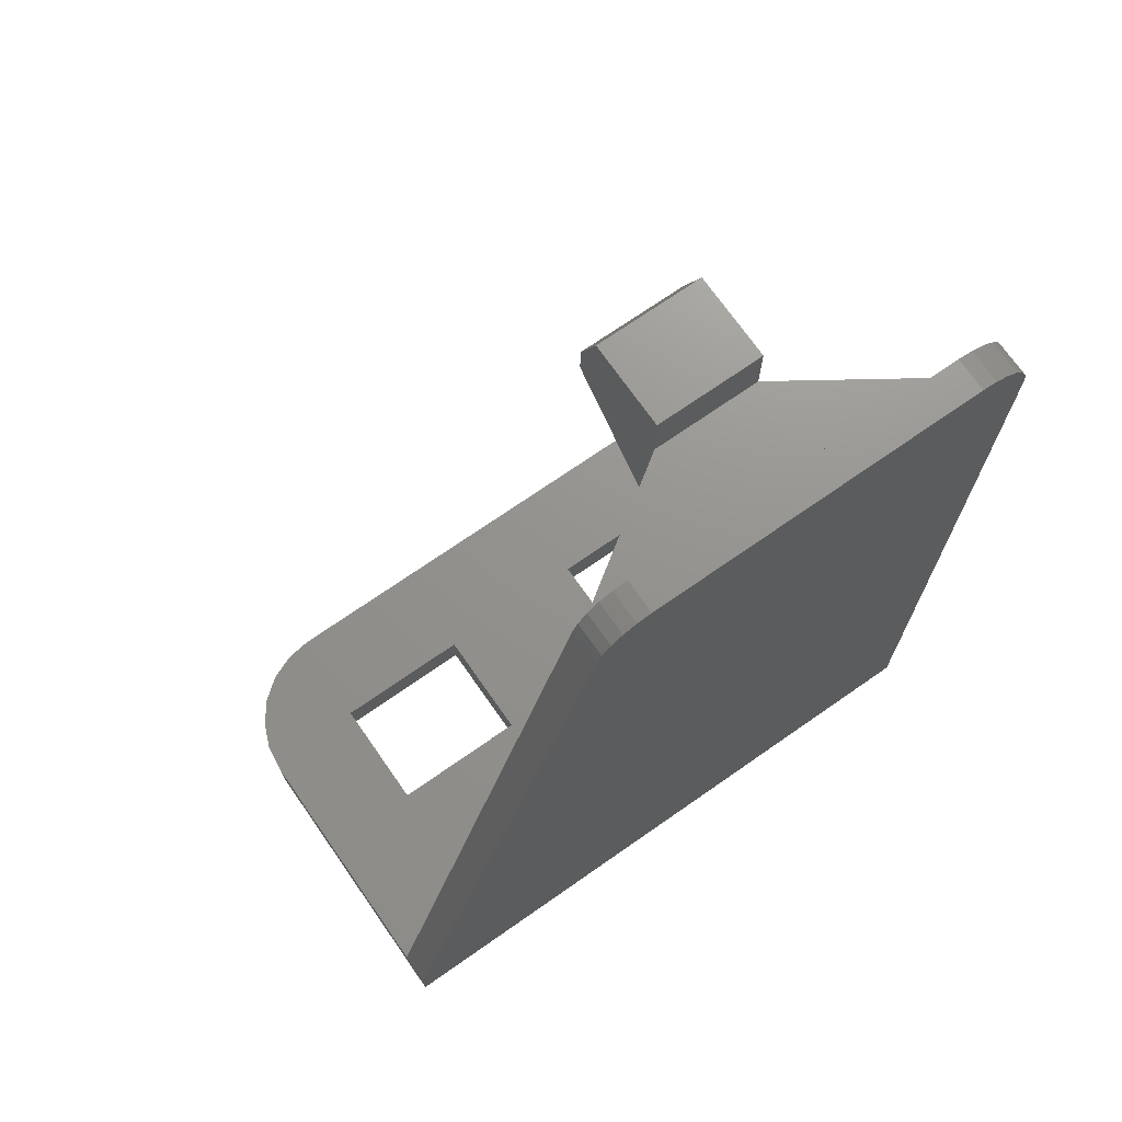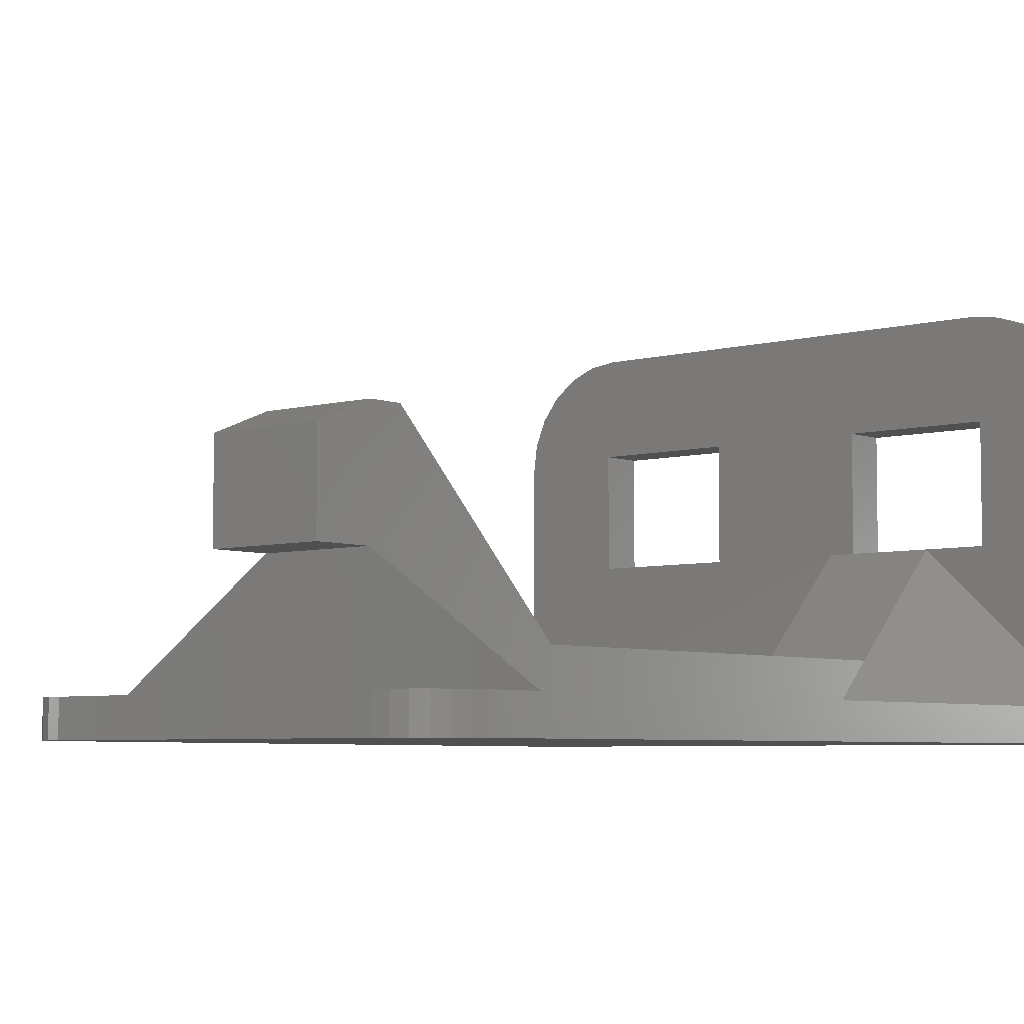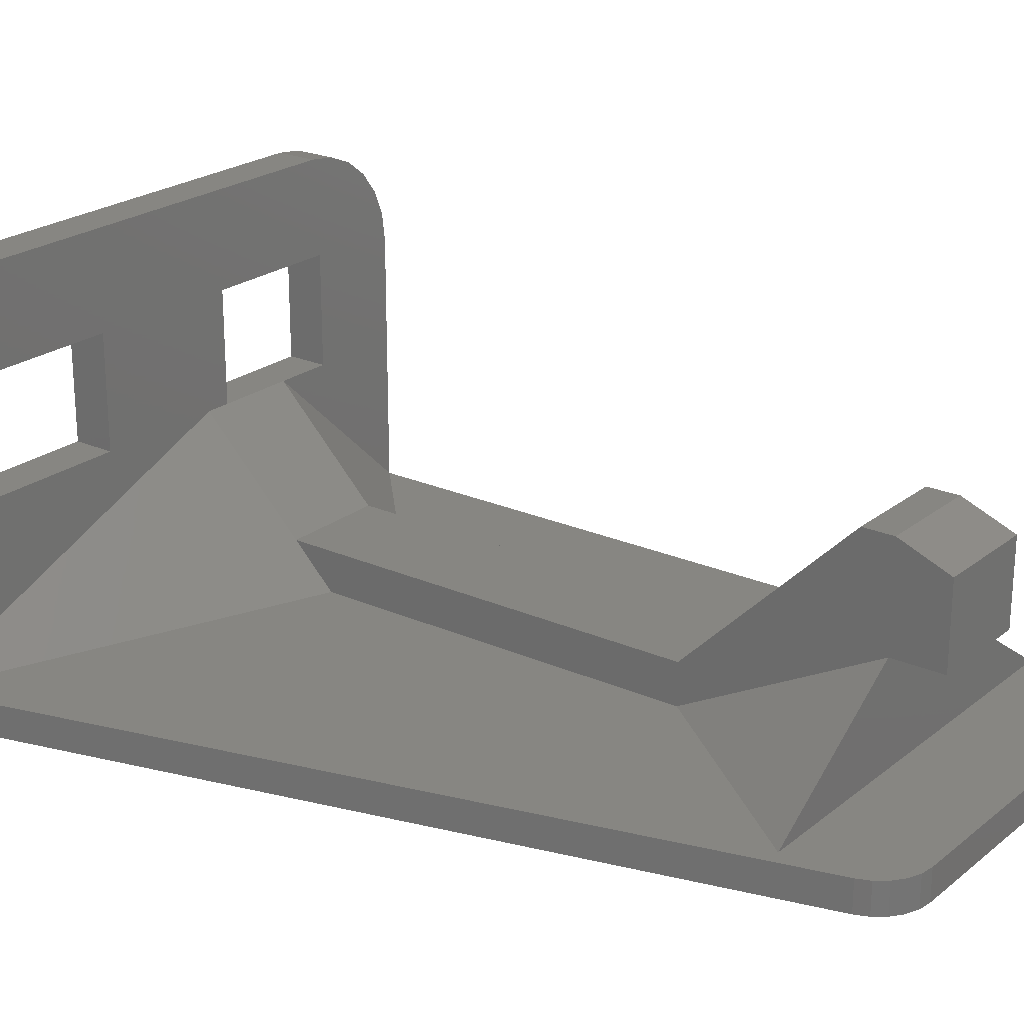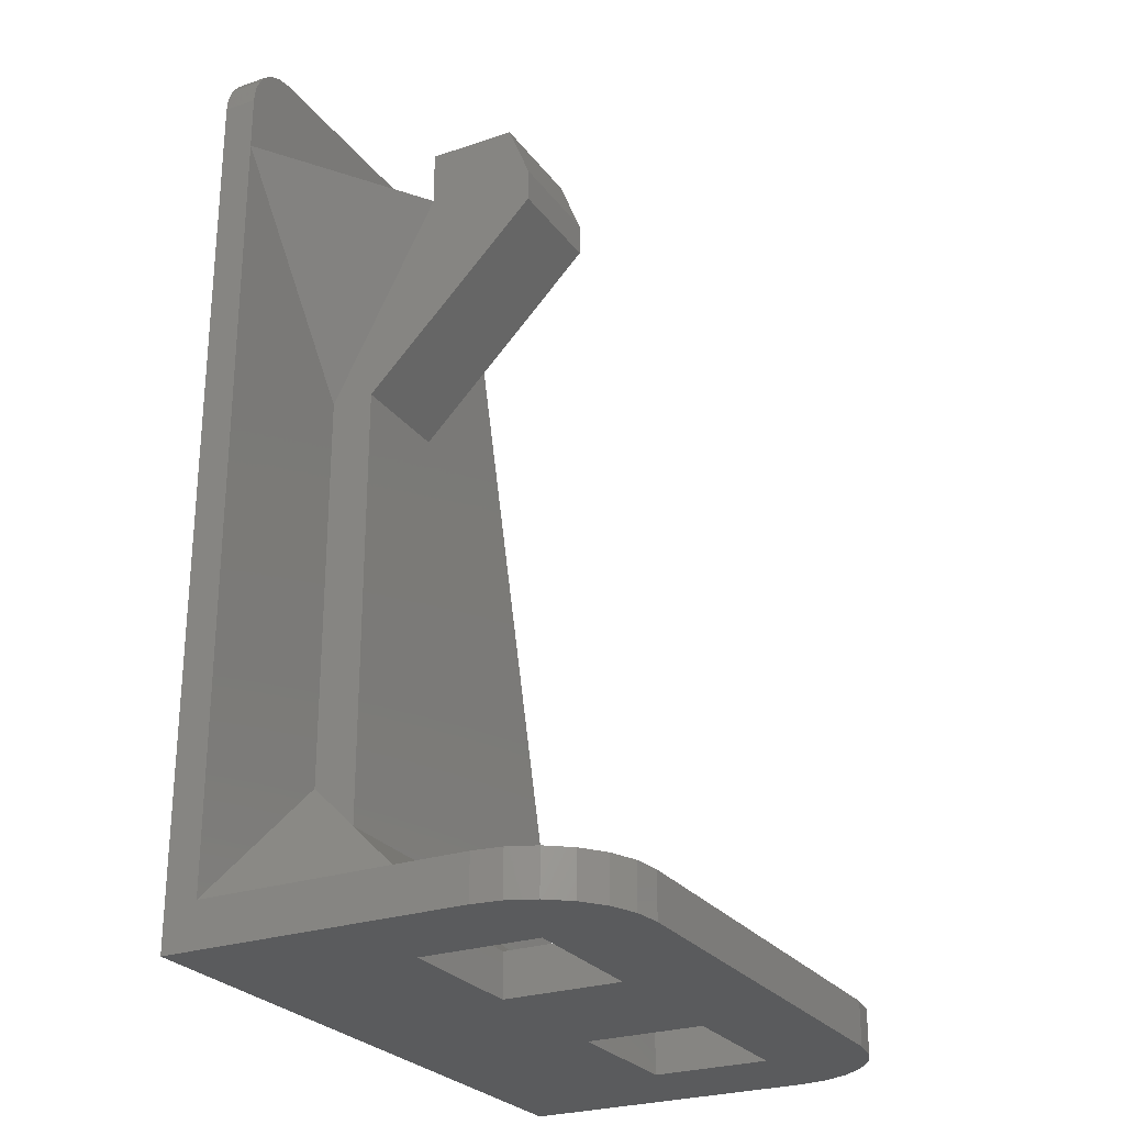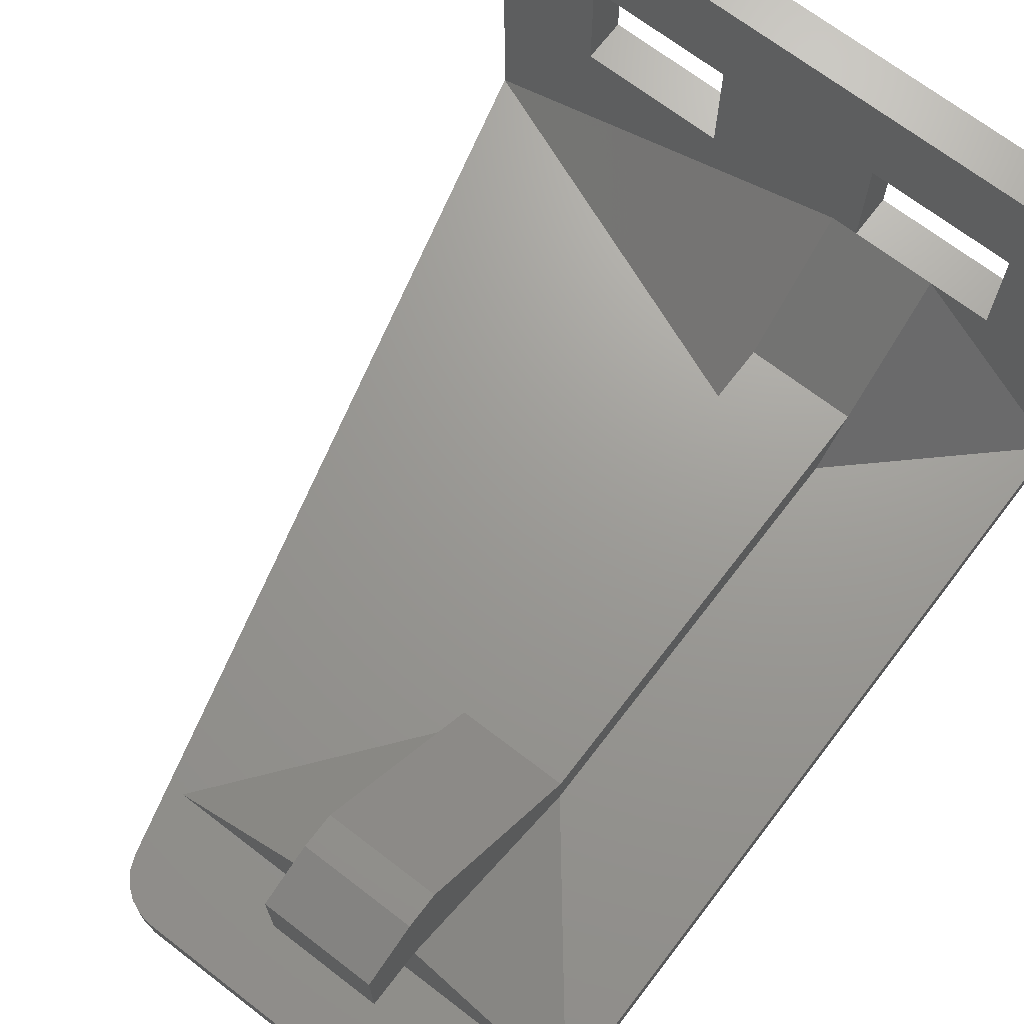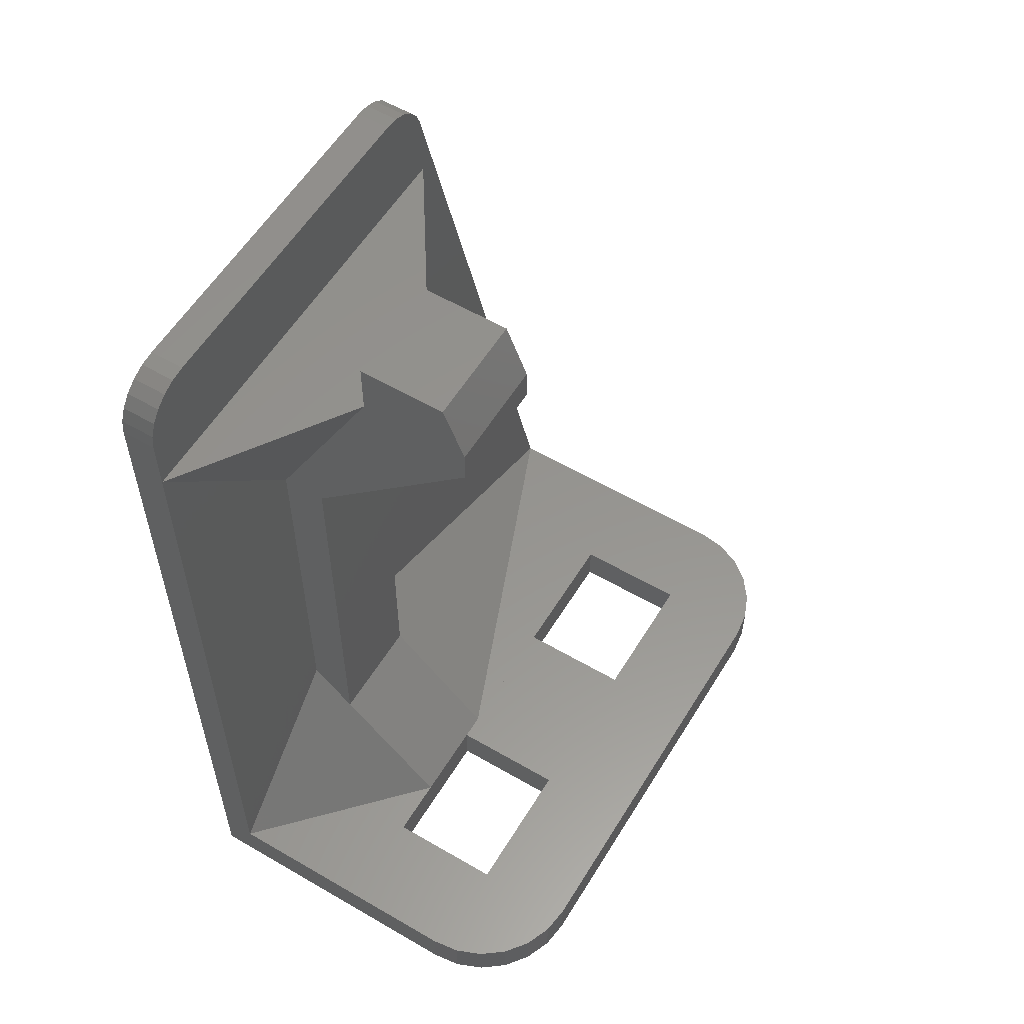
<metadata>
{"format":"stl","ext":"stl","renderer":"f3d","projection":"perspective","resolution":1024,"background":"white","views":[{"elev":71.4,"azim":-34.9,"up":"+Z"},{"elev":-5.4,"azim":40.9,"up":"+Y"},{"elev":22.8,"azim":-52.8,"up":"+Y"},{"elev":-26.2,"azim":118.1,"up":"+Z"},{"elev":69.4,"azim":37.5,"up":"+Y"},{"elev":57.3,"azim":121.2,"up":"+Z"}]}
</metadata>
<code>
# stl→obj: 101 verts, 206 faces
v 228 111.1 1.678
v 227.7 106.5 1.678
v 226.7 110.9 1.678
v 234.3 106.5 1.678
v 248 111.1 1.678
v 234.3 101.1 1.678
v 241.7 106.5 1.678
v 248.3 106.5 1.678
v 249.3 110.9 1.678
v 248.3 101.1 1.678
v 223.2 107.4 1.678
v 223 92.59 1.678
v 223 106.1 1.678
v 227.7 101.1 1.678
v 253 92.59 1.678
v 223.7 108.6 1.678
v 224.5 109.6 1.678
v 225.5 110.4 1.678
v 241.7 101.1 1.678
v 250.5 110.4 1.678
v 251.5 109.6 1.678
v 252.3 108.6 1.678
v 252.8 107.4 1.678
v 253 106.1 1.678
v 252.3 108.6 3.678
v 252.8 107.4 3.678
v 253 94.09 41.18
v 253 92.59 41.18
v 253 94.09 3.678
v 253 94.09 38.68
v 253 94.09 27.68
v 253 100.1 3.678
v 253 106.1 3.678
v 223.2 107.4 3.678
v 223 106.1 3.678
v 225.5 110.4 3.678
v 226.7 110.9 3.678
v 228 111.1 3.678
v 248 111.1 3.678
v 251.5 109.6 3.678
v 224.5 109.6 3.678
v 250.5 110.4 3.678
v 249.3 110.9 3.678
v 223.7 108.6 3.678
v 248.3 106.5 3.678
v 248.3 101.1 3.678
v 241.7 106.5 3.678
v 241.7 101.1 3.678
v 245.5 101.1 3.678
v 234.3 106.5 3.678
v 234.3 101.1 3.678
v 227.7 101.1 3.678
v 240.5 96.09 8.678
v 240.5 101.1 3.678
v 245.5 96.09 8.678
v 227.7 106.5 3.678
v 240.5 104.1 38.68
v 245.5 104.1 37.18
v 240.5 104.1 37.18
v 245.5 104.1 38.68
v 240.5 103.1 41.18
v 245.5 103.1 41.18
v 245.5 96.09 29.18
v 240.5 96.09 29.18
v 245.5 99.09 41.18
v 240.5 99.09 38.68
v 245.5 99.09 38.68
v 240.5 99.09 41.18
v 240.5 94.09 10.68
v 240.5 94.09 29.18
v 245.5 94.09 29.19
v 245.5 94.09 10.68
v 233 94.09 38.68
v 252.7 92.59 42.43
v 252.3 94.09 42.95
v 252.3 92.59 42.95
v 252.7 94.09 42.43
v 251.7 92.59 43.34
v 251.1 94.09 43.59
v 251.1 92.59 43.59
v 251.7 94.09 43.34
v 252.9 94.09 41.83
v 252.9 92.59 41.83
v 250.5 92.59 43.68
v 235.5 94.09 43.68
v 235.5 92.59 43.68
v 250.5 94.09 43.68
v 233.3 94.09 42.43
v 233.1 92.59 41.83
v 233.3 92.59 42.43
v 233.1 94.09 41.83
v 233.7 94.09 42.95
v 233.6 92.59 42.79
v 233.7 92.59 42.95
v 233.6 94.09 42.79
v 234.8 92.59 43.59
v 234.2 94.09 43.34
v 234.2 92.59 43.34
v 234.8 94.09 43.59
v 223 94.09 3.678
v 223 92.59 3.678
f 1 2 3
f 2 1 4
f 4 1 5
f 4 5 6
f 6 5 7
f 7 5 8
f 8 5 9
f 8 9 10
f 11 12 13
f 12 11 14
f 12 14 15
f 14 11 16
f 14 16 17
f 14 17 18
f 14 18 3
f 14 3 2
f 15 14 6
f 15 6 19
f 19 6 7
f 15 19 10
f 15 10 9
f 15 9 20
f 15 20 21
f 15 21 22
f 15 22 23
f 15 23 24
f 23 25 26
f 25 23 22
f 15 27 28
f 27 15 29
f 29 15 24
f 27 29 30
f 30 29 31
f 29 24 32
f 32 24 33
f 34 13 35
f 13 34 11
f 36 3 18
f 3 36 37
f 24 26 33
f 26 24 23
f 3 38 1
f 38 3 37
f 38 5 1
f 5 38 39
f 22 40 25
f 40 22 21
f 41 18 17
f 18 41 36
f 9 42 20
f 42 9 43
f 41 16 44
f 16 41 17
f 5 43 9
f 43 5 39
f 20 40 21
f 40 20 42
f 44 11 34
f 11 44 16
f 45 10 46
f 10 45 8
f 45 7 8
f 7 45 47
f 48 10 19
f 10 48 46
f 46 48 49
f 50 6 51
f 6 50 4
f 52 6 14
f 6 52 51
f 19 47 48
f 47 19 7
f 53 48 54
f 48 53 55
f 48 55 49
f 14 56 52
f 56 14 2
f 57 58 59
f 58 57 60
f 61 60 57
f 60 61 62
f 59 63 64
f 63 59 58
f 65 66 67
f 66 65 68
f 4 56 2
f 56 4 50
f 53 63 55
f 63 53 64
f 65 61 68
f 61 65 62
f 53 69 64
f 61 66 68
f 70 64 69
f 64 70 66
f 64 66 59
f 59 66 61
f 59 61 57
f 67 30 71
f 72 31 29
f 31 72 71
f 31 71 30
f 66 70 73
f 74 75 76
f 75 74 77
f 78 79 80
f 79 78 81
f 28 82 83
f 82 28 27
f 83 77 74
f 77 83 82
f 84 85 86
f 85 84 87
f 80 87 84
f 87 80 79
f 30 66 73
f 66 30 67
f 76 81 78
f 81 76 75
f 88 89 90
f 89 88 91
f 92 93 94
f 93 92 90
f 90 92 95
f 90 95 88
f 29 55 72
f 55 29 49
f 55 63 72
f 71 63 67
f 63 71 72
f 67 63 58
f 67 58 62
f 62 58 60
f 62 65 67
f 96 97 98
f 97 96 99
f 98 92 94
f 92 98 97
f 86 99 96
f 99 86 85
f 100 12 101
f 12 100 13
f 13 100 35
f 28 12 15
f 12 28 101
f 101 28 89
f 89 28 83
f 89 83 90
f 90 83 74
f 90 74 93
f 93 74 76
f 93 76 94
f 94 76 78
f 94 78 98
f 98 78 80
f 98 80 96
f 96 80 86
f 86 80 84
f 100 52 35
f 52 100 54
f 35 52 34
f 34 52 44
f 44 52 41
f 41 52 36
f 36 52 37
f 52 54 51
f 51 54 50
f 29 46 49
f 46 29 45
f 45 29 43
f 43 29 42
f 42 29 40
f 40 29 25
f 25 29 26
f 26 29 32
f 26 32 33
f 37 56 38
f 56 37 52
f 38 56 50
f 38 50 39
f 39 50 47
f 47 50 54
f 47 54 48
f 39 47 45
f 39 45 43
f 69 54 100
f 54 69 53
f 100 73 69
f 73 100 91
f 69 73 70
f 73 91 30
f 30 91 27
f 27 91 82
f 82 91 88
f 82 88 77
f 77 88 95
f 77 95 75
f 75 95 92
f 75 92 97
f 75 97 81
f 81 97 99
f 81 99 79
f 79 99 85
f 79 85 87
f 91 101 89
f 101 91 100

</code>
